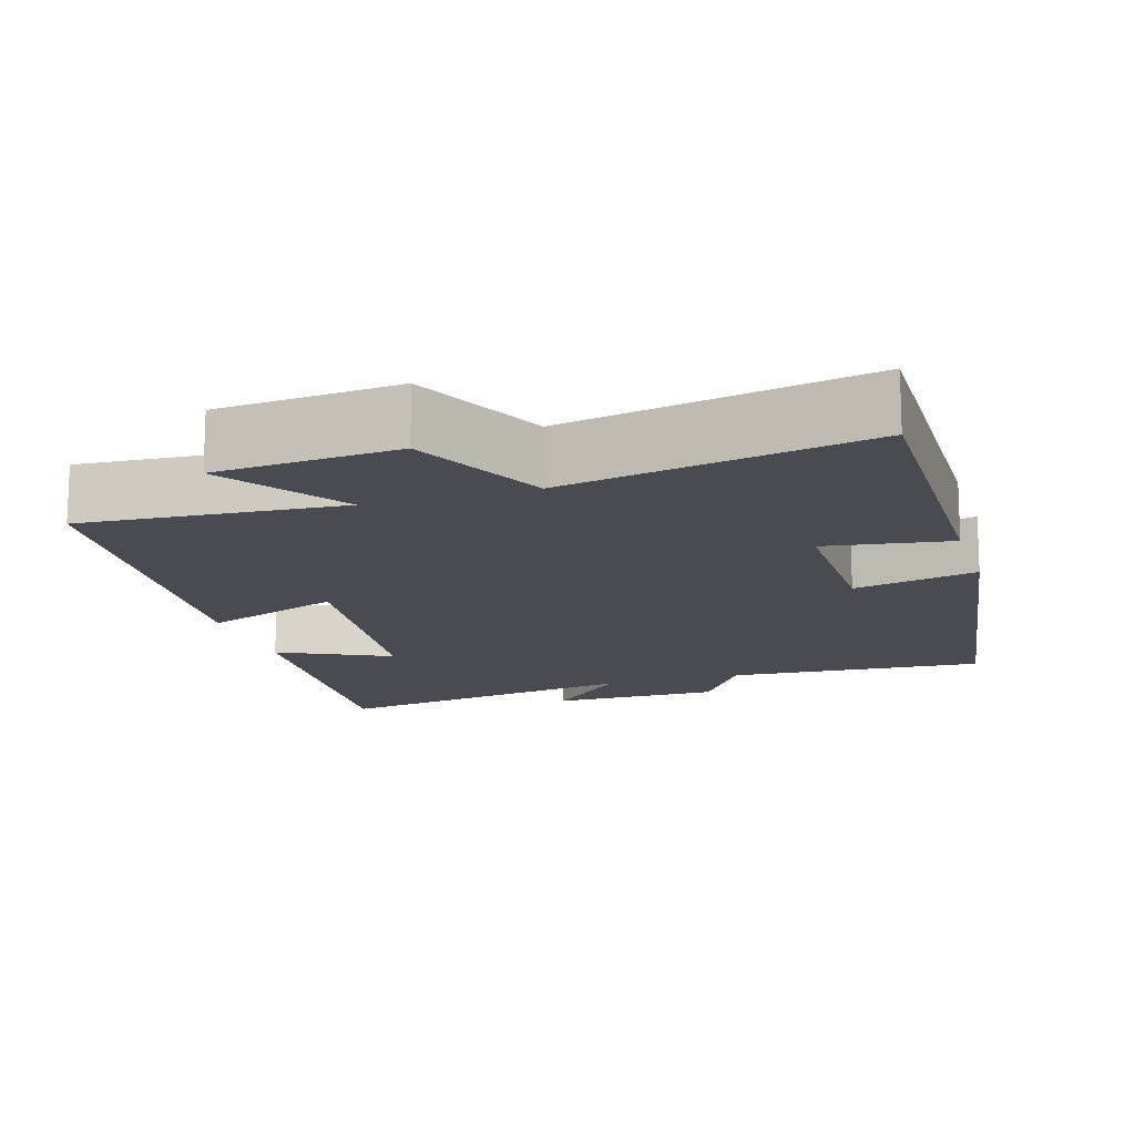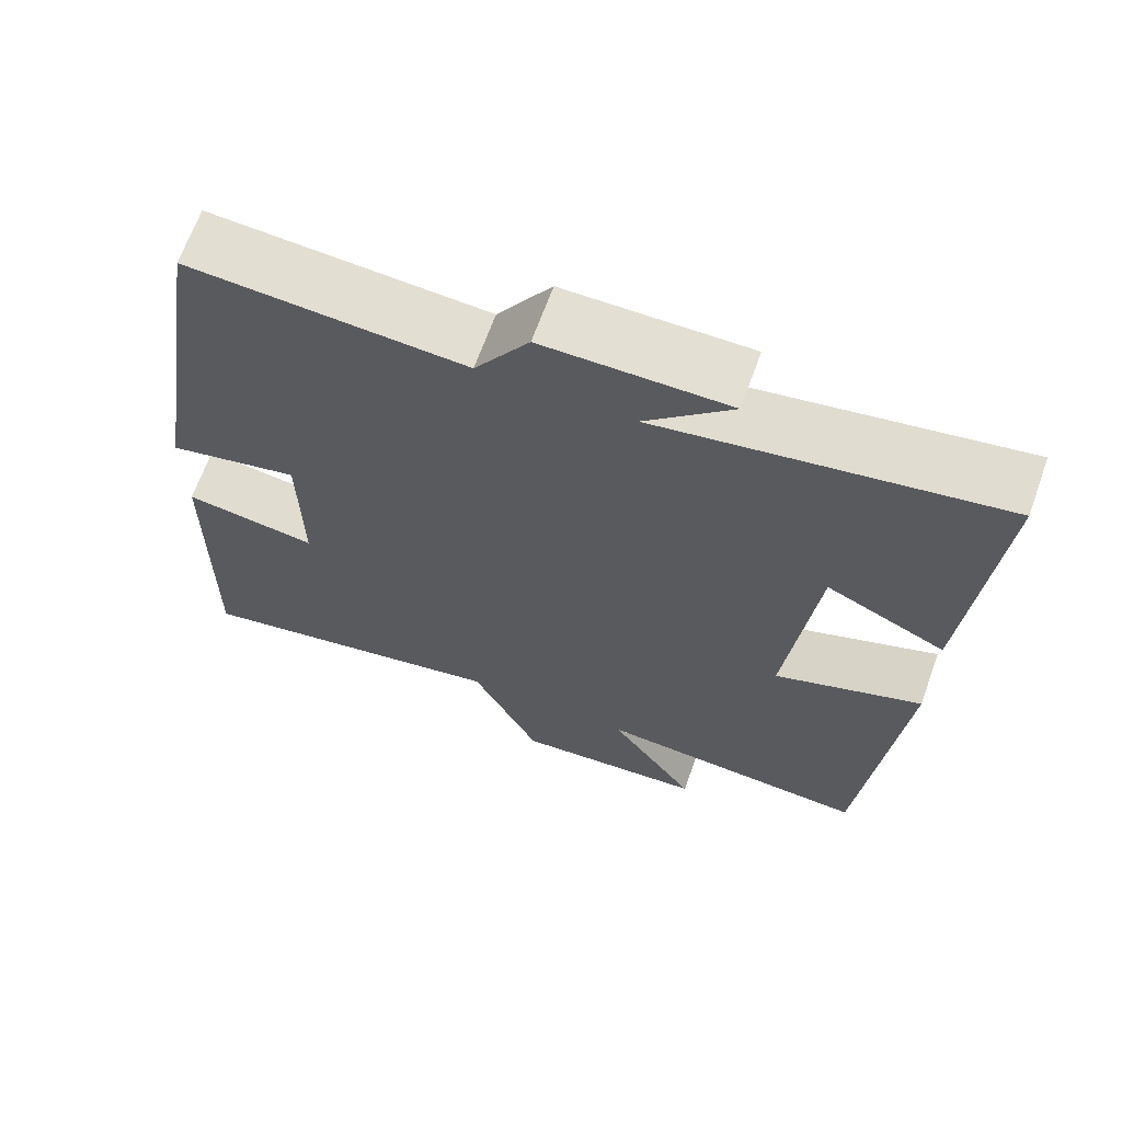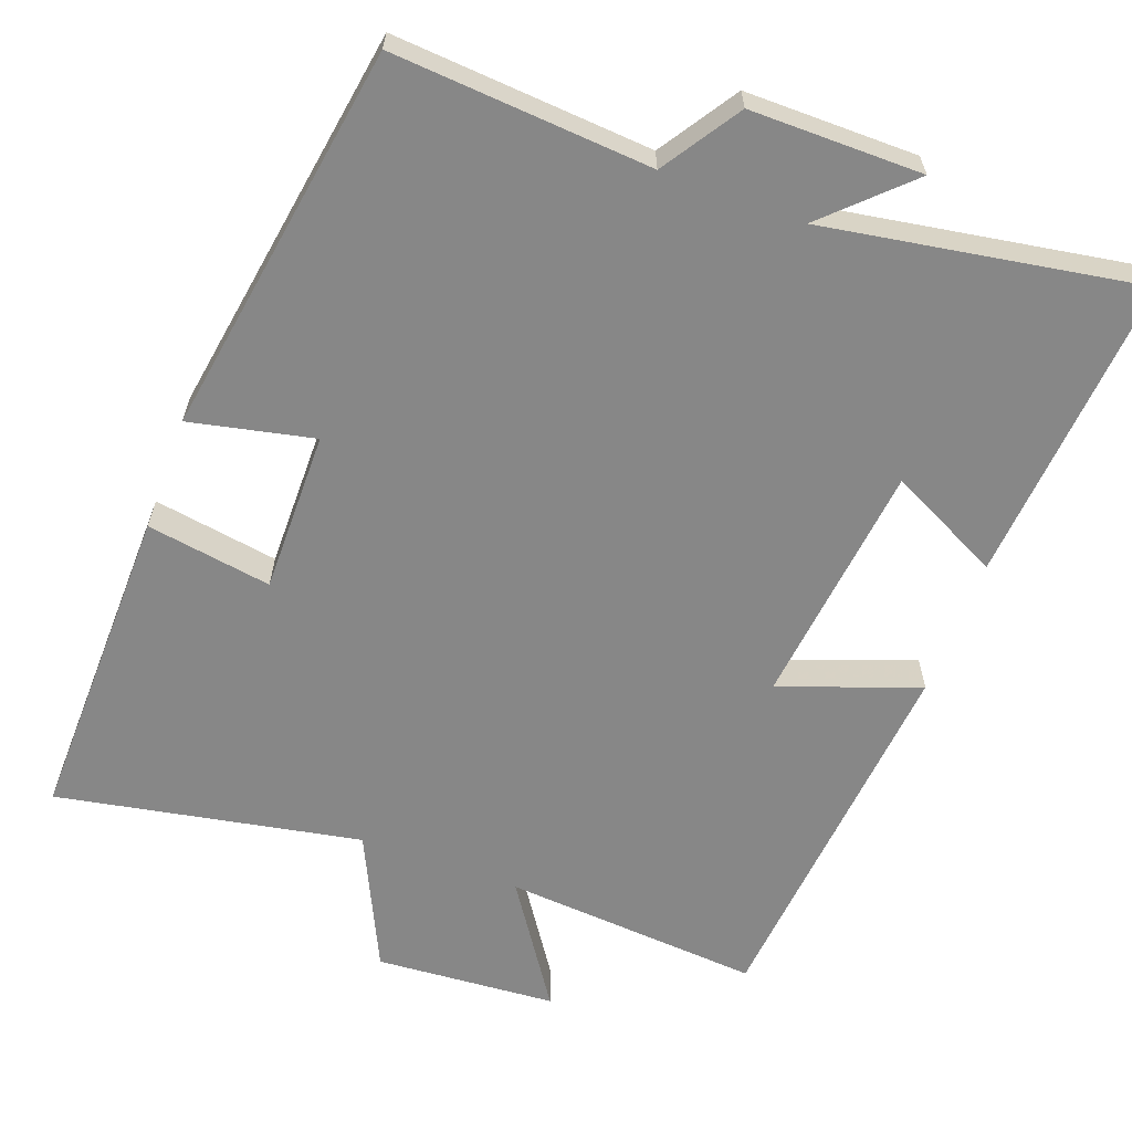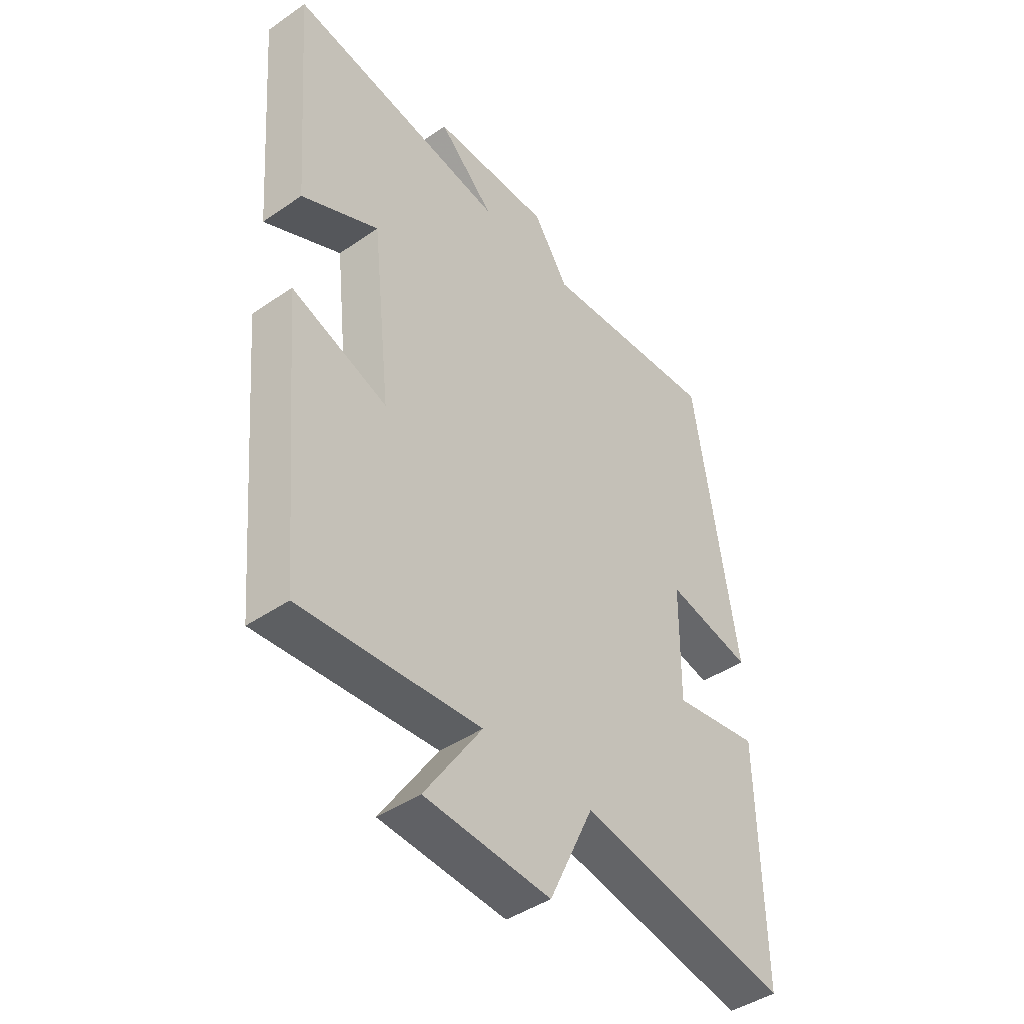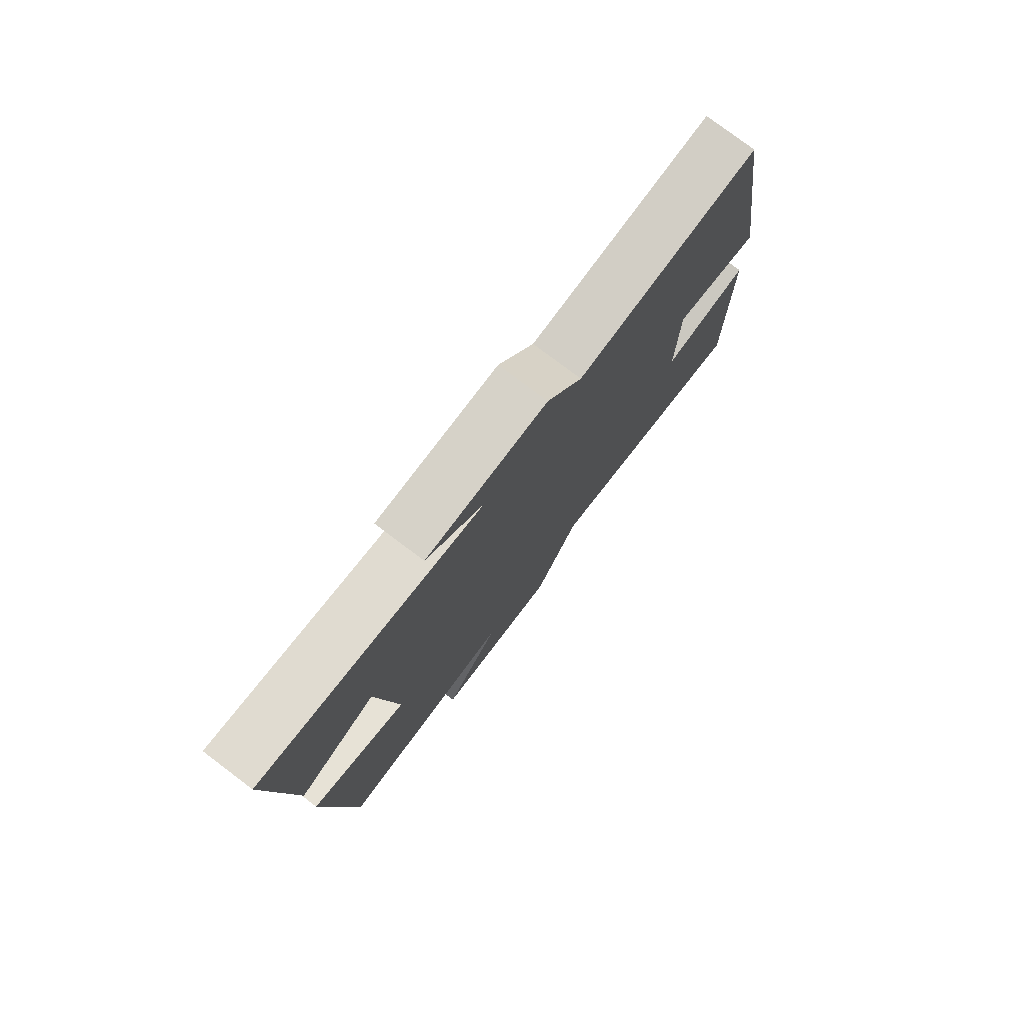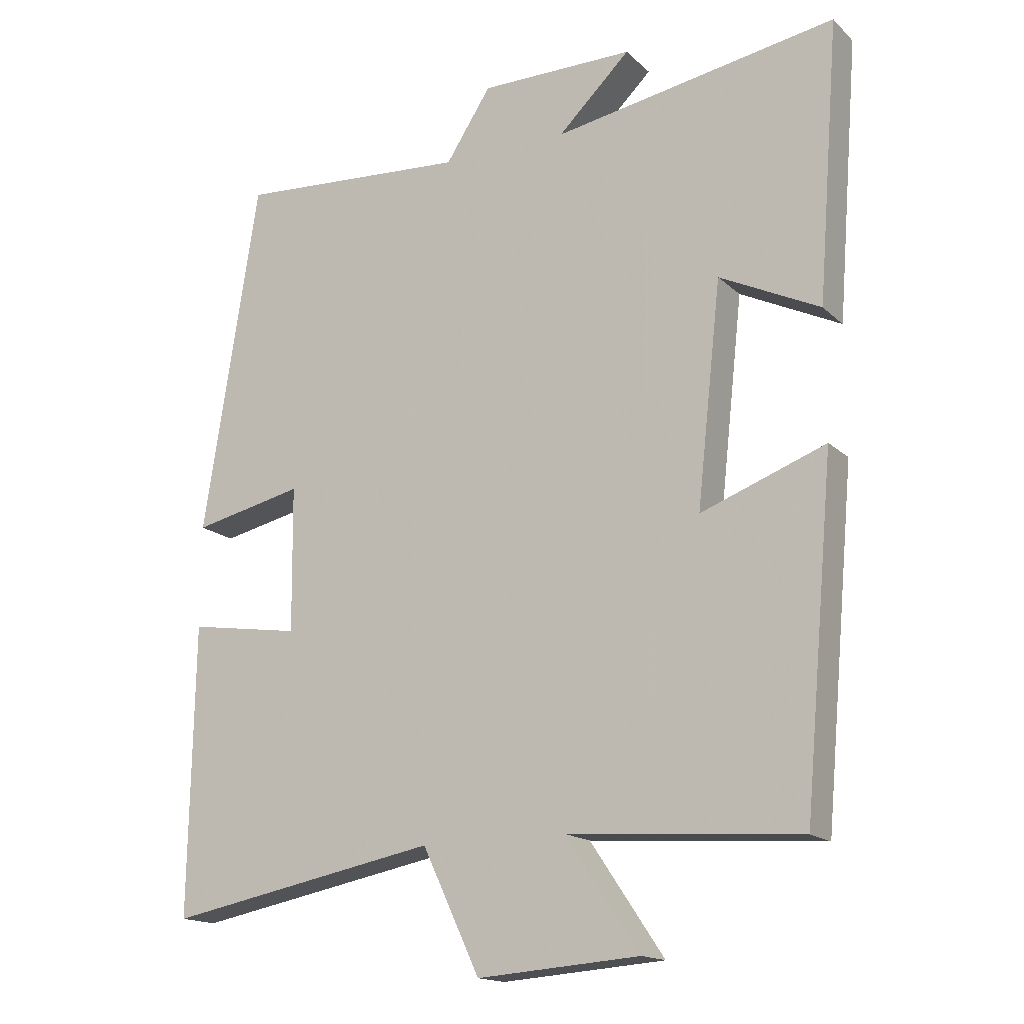
<metadata>
{"format":"obj","ext":"obj","renderer":"f3d","projection":"perspective","resolution":1024,"background":"white","views":[{"elev":-14.5,"azim":-162.7,"up":"+Y"},{"elev":67.0,"azim":19.8,"up":"+Z"},{"elev":-62.4,"azim":-20.4,"up":"+Y"},{"elev":-43.6,"azim":129.1,"up":"+Z"},{"elev":78.4,"azim":127.0,"up":"+Z"},{"elev":-16.2,"azim":29.7,"up":"+Z"}]}
</metadata>
<code>
v 0.532 0.07 0.571
v 0.5 0.07 0.161
v 0.352 0.07 0.233
v 0.316 0.07 -0.093
v 0.5 0.07 -0.025
v 0.455 0.07 -0.525
v 0.112 0.07 -0.5
v 0.221 0.07 -0.662
v -0.019 0.07 -0.68
v -0.104 0.07 -0.5
v -0.507 0.07 -0.577
v -0.5 0.07 -0.15
v -0.334 0.07 -0.176
v -0.336 0.07 0.038
v -0.5 0.07 0.002
v -0.418 0.07 0.524
v -0.075 0.07 0.5
v -0.008 0.07 0.603
v 0.22 0.07 0.603
v 0.113 0.07 0.5
v 0.532 0 0.571
v 0.5 0 0.161
v 0.352 0 0.233
v 0.316 0 -0.093
v 0.5 0 -0.025
v 0.455 0 -0.525
v 0.112 0 -0.5
v 0.221 0 -0.662
v -0.019 0 -0.68
v -0.104 0 -0.5
v -0.507 0 -0.577
v -0.5 0 -0.15
v -0.334 0 -0.176
v -0.336 0 0.038
v -0.5 0 0.002
v -0.418 0 0.524
v -0.075 0 0.5
v -0.008 0 0.603
v 0.22 0 0.603
v 0.113 0 0.5
f 17 18 19 20
f 14 15 16 17
f 13 14 17 20
f 10 11 12 13
f 10 13 20 1
f 7 8 9 10
f 4 5 6 7
f 3 4 7 10
f 1 2 3
f 1 3 10
f 40 39 38 37
f 37 36 35 34
f 40 37 34 33
f 33 32 31 30
f 21 40 33 30
f 30 29 28 27
f 27 26 25 24
f 30 27 24 23
f 23 22 21
f 30 23 21
f 1 21 22 2
f 2 22 23 3
f 3 23 24 4
f 4 24 25 5
f 5 25 26 6
f 6 26 27 7
f 7 27 28 8
f 8 28 29 9
f 9 29 30 10
f 10 30 31 11
f 11 31 32 12
f 12 32 33 13
f 13 33 34 14
f 14 34 35 15
f 15 35 36 16
f 16 36 37 17
f 17 37 38 18
f 18 38 39 19
f 19 39 40 20
f 20 40 21 1

</code>
